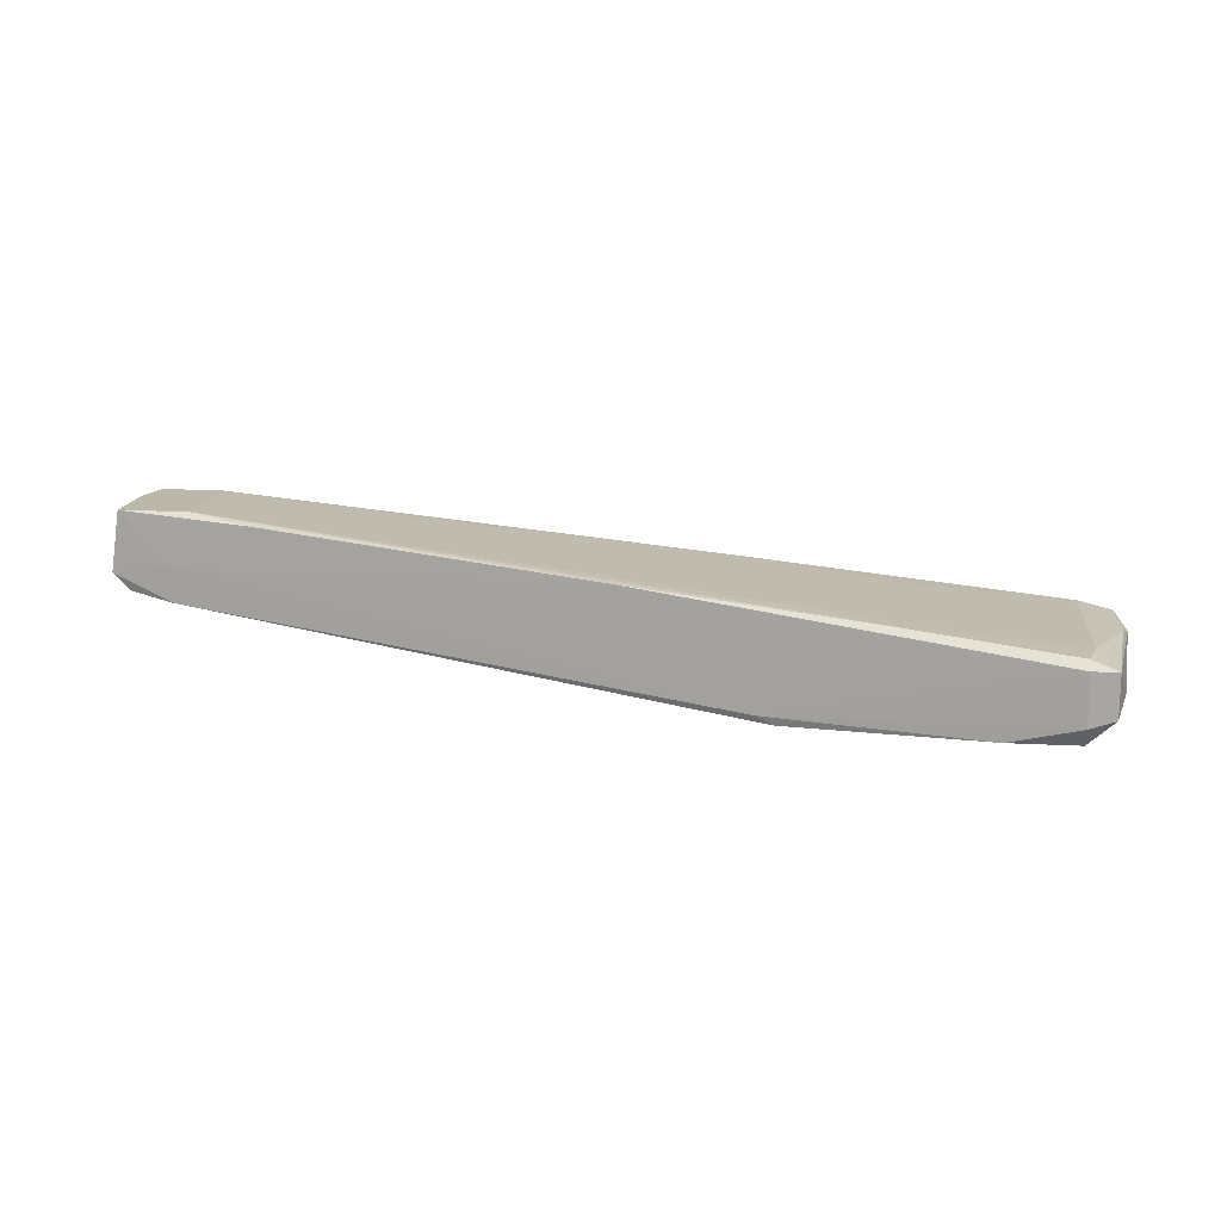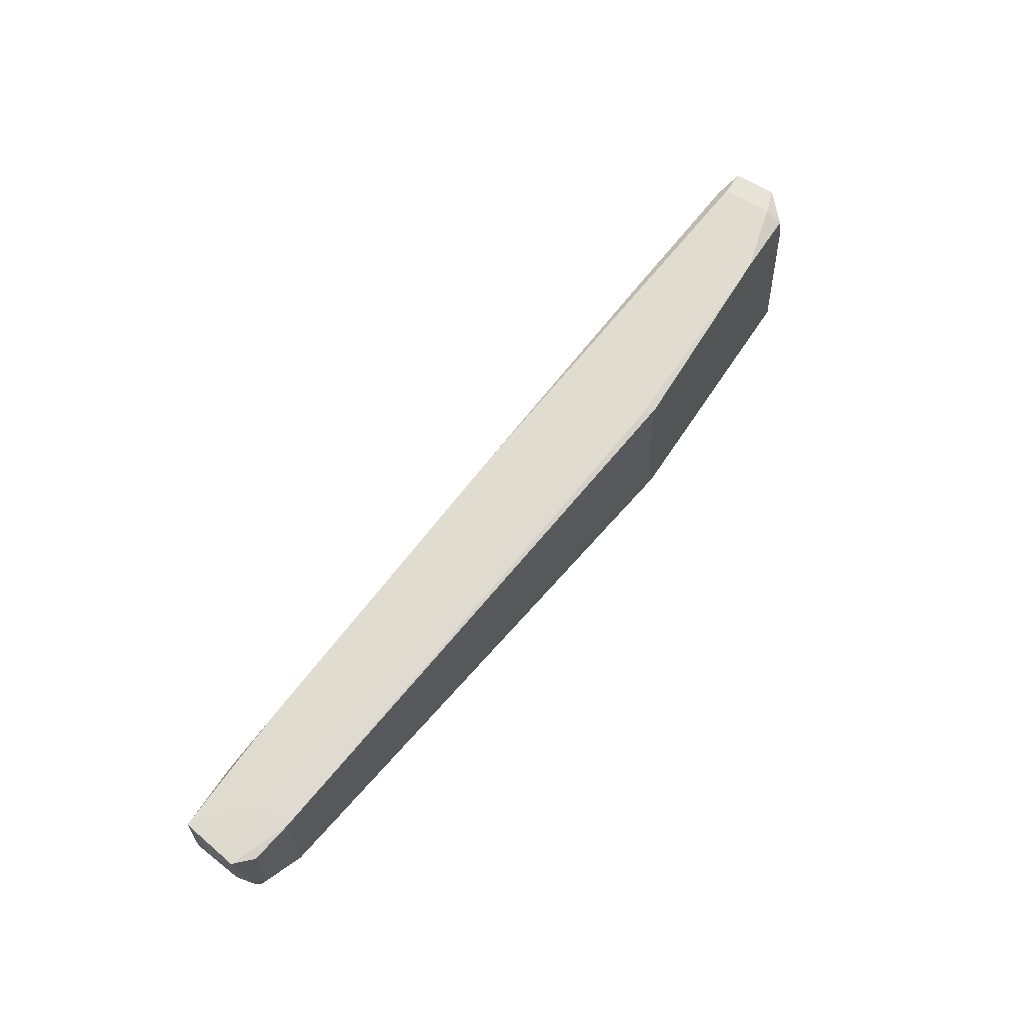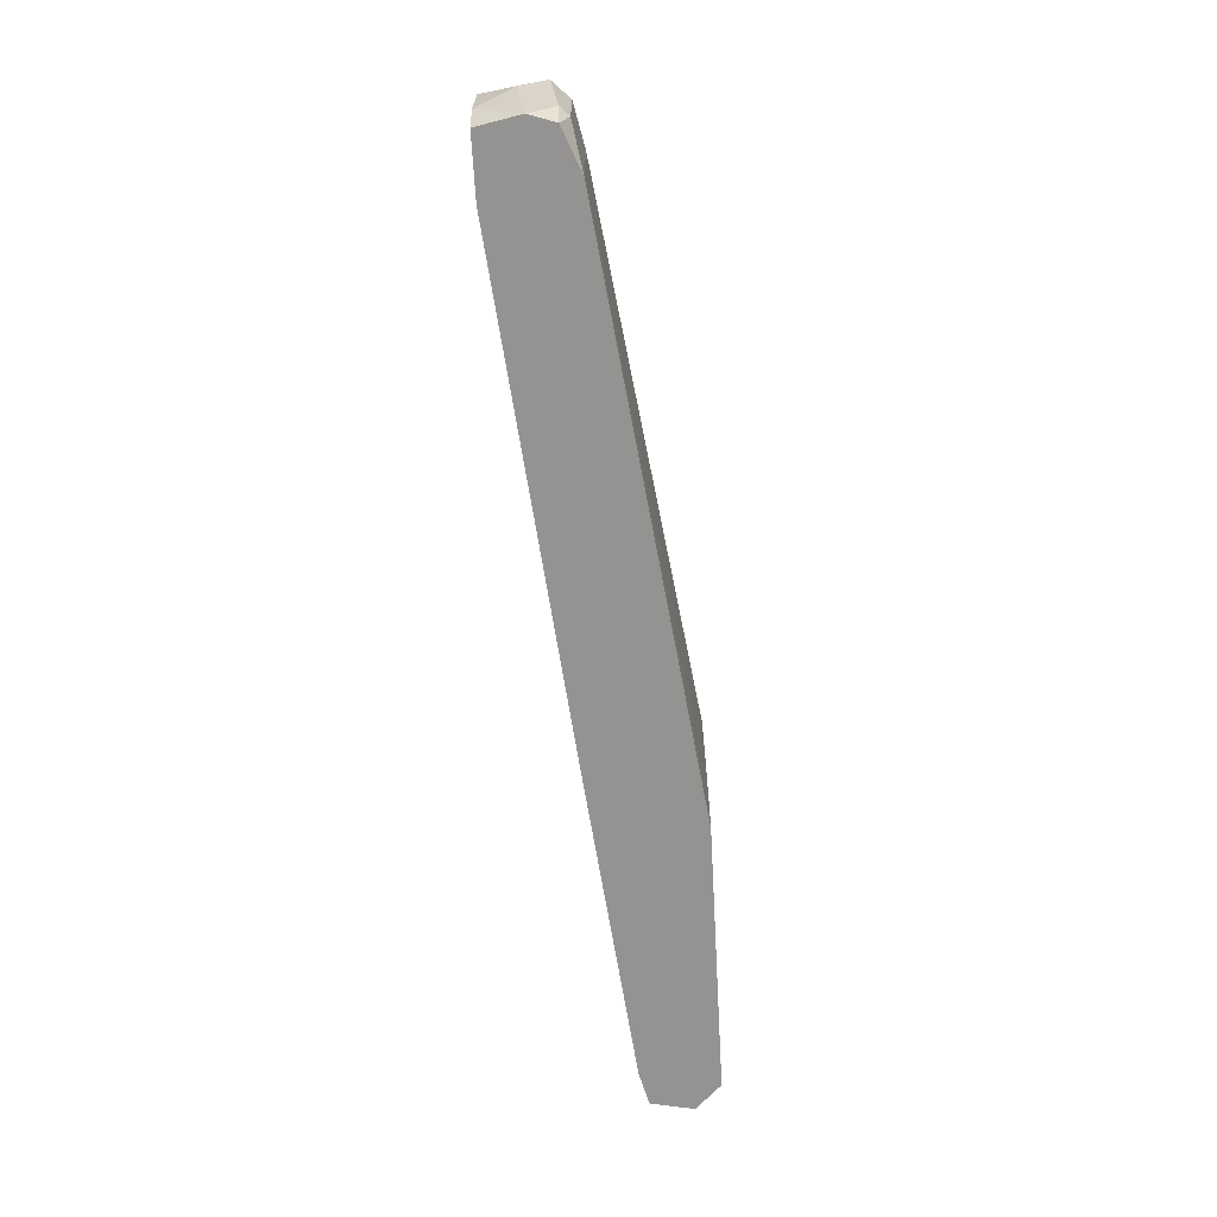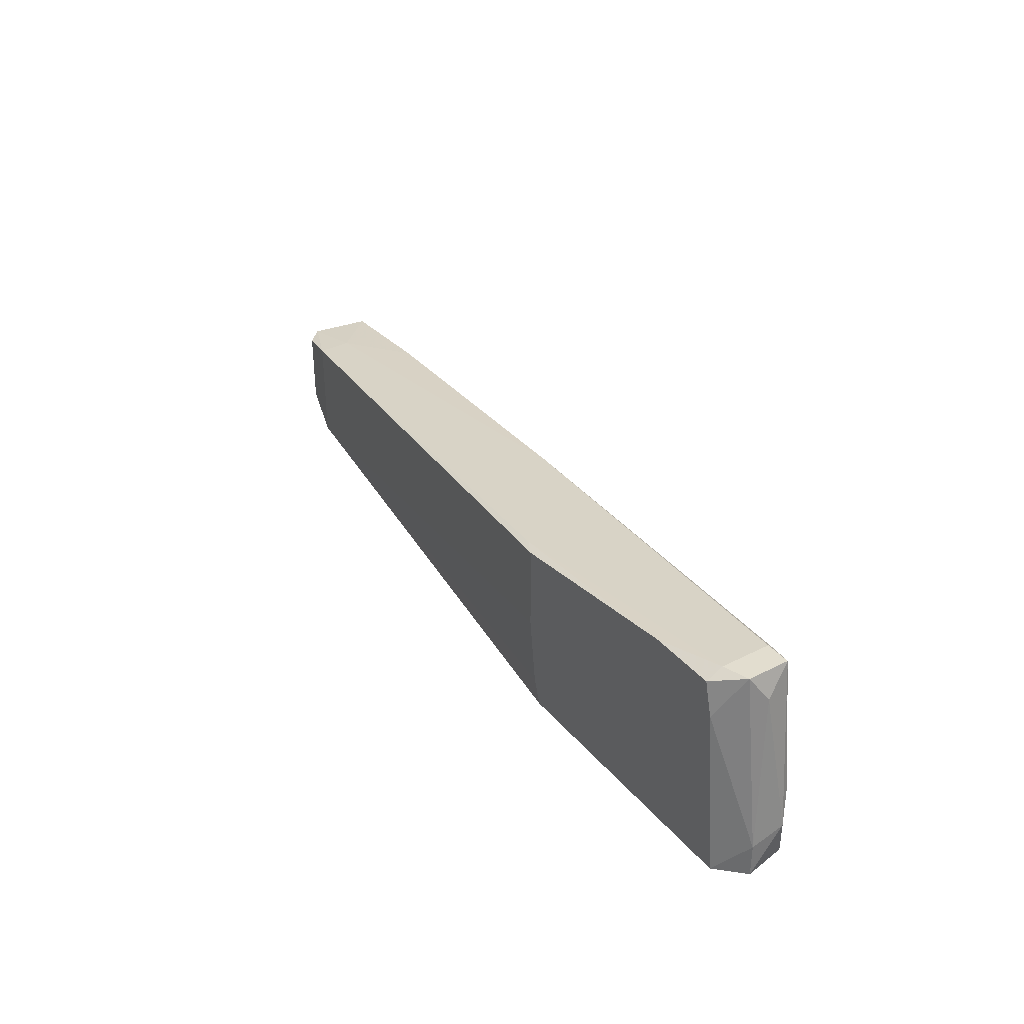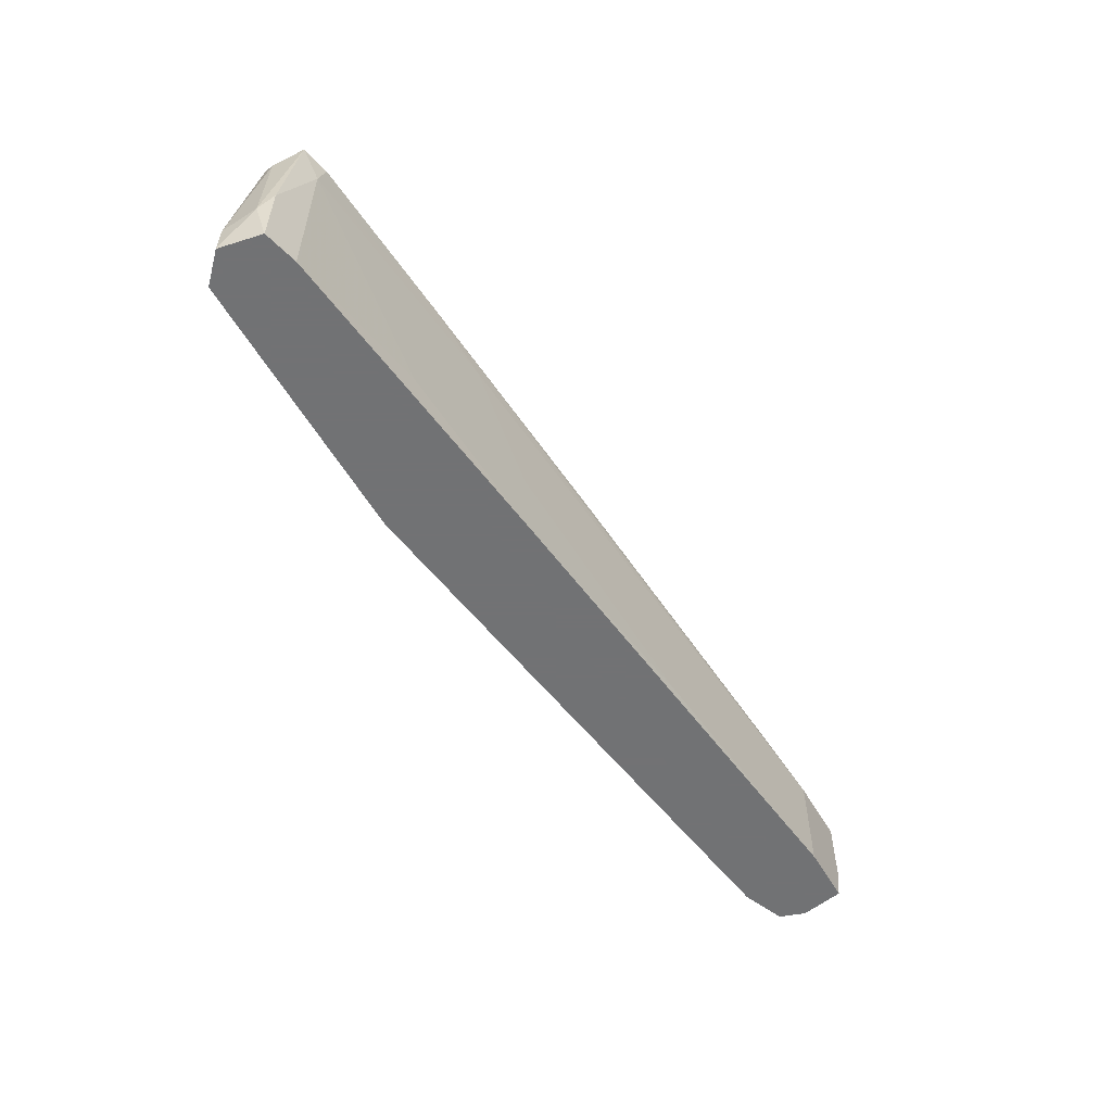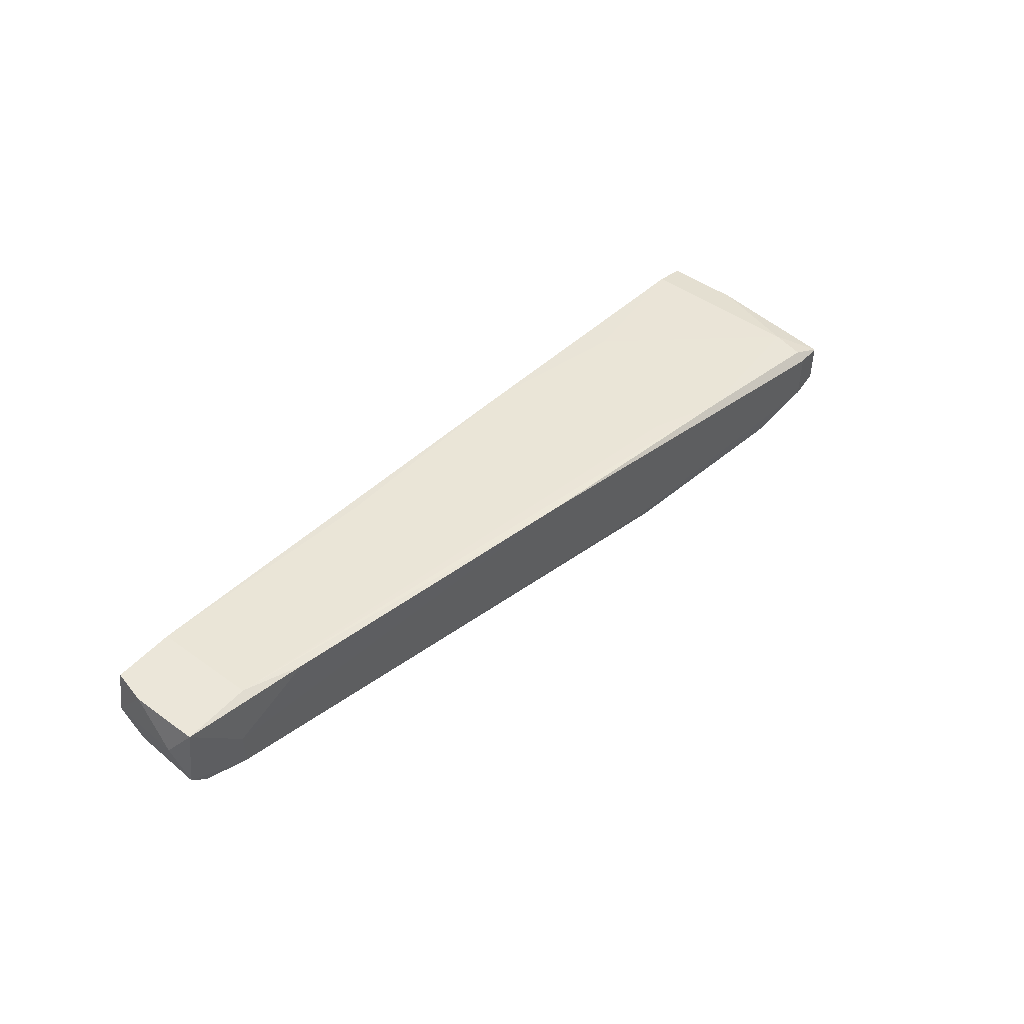
<metadata>
{"format":"obj","ext":"obj","renderer":"f3d","projection":"perspective","resolution":1024,"background":"white","views":[{"elev":14.5,"azim":-173.2,"up":"+Z"},{"elev":62.3,"azim":122.8,"up":"+Y"},{"elev":-66.8,"azim":93.2,"up":"+Y"},{"elev":35.0,"azim":-123.9,"up":"+Y"},{"elev":-55.6,"azim":-60.3,"up":"+Y"},{"elev":47.2,"azim":129.1,"up":"+Z"}]}
</metadata>
<code>
v -0.06796 0.02816 0.008449
v -0.05166 0.03087 0.01388
v -0.05166 0.03087 0.001661
v 0.02567 -0.000347 0.02337
v -0.03809 0.02816 0.01659
v -0.06389 0.02544 0.01388
v -0.06389 0.02544 0.001661
v -0.06389 -0.001705 0.01388
v -0.06931 0.01051 0.01252
v -0.06931 -0.001705 0.01252
v 0.07726 0.003725 0.02745
v 0.07726 0.002367 0.01659
v 0.07726 0.01458 0.02745
v 0.07726 -0.001705 0.02066
v -0.0666 0.03223 0.01252
v -0.0666 0.03223 0.005735
v -0.0666 -0.001705 0.001661
v 0.07591 0.002367 0.01523
v 0.07591 0.01458 0.01523
v 0.07591 -0.001705 0.02745
v 0.07591 -0.001705 0.01659
v -0.06253 0.03223 0.01252
v -0.06253 0.03223 0.004377
v -0.06253 0.03087 0.01388
v -0.06253 0.03087 0.001661
v 0.06641 0.01458 0.02745
v 0.06641 -0.001705 0.02745
v 0.002638 0.02408 0.02066
v -0.07069 0.003725 0.005735
v -0.07069 0.005084 0.01116
v -0.07069 -0.001705 0.005735
v 0.07862 0.01051 0.02202
v 0.07862 0.01458 0.01795
v 0.0569 0.01729 0.02609
v -0.02044 0.01323 0.001661
v -0.02044 0.0268 0.001661
v 0.06911 0.01594 0.01388
v 0.06911 0.01594 0.0193
v 0.06911 -0.001705 0.01388
v -0.01772 0.0268 0.003022
v -0.03944 0.002367 0.01659
v -0.0218 0.002367 0.001661
v -0.02588 0.02408 0.01795
v -0.01366 0.009156 0.0193
v -0.01366 -0.001705 0.0193
v -0.02316 -0.001705 0.001661
f 18 33 12
f 21 8 46
f 8 21 27
f 46 8 17
f 3 46 17
f 46 3 36
f 21 46 39
f 36 37 39
f 27 13 26
f 27 21 20
f 13 27 20
f 2 22 15
f 22 16 15
f 3 17 25
f 17 8 31
f 8 27 45
f 26 13 34
f 46 36 35
f 36 39 35
f 31 8 10
f 30 31 10
f 8 6 10
f 39 37 19
f 37 33 19
f 20 21 14
f 36 3 40
f 37 36 40
f 17 31 29
f 31 30 29
f 26 5 43
f 5 6 43
f 15 16 1
f 30 15 1
f 16 29 1
f 29 30 1
f 22 2 38
f 33 37 38
f 13 33 38
f 34 13 38
f 40 22 38
f 37 40 38
f 13 20 11
f 20 14 11
f 27 26 4
f 45 27 4
f 21 39 18
f 39 19 18
f 19 33 18
f 25 17 7
f 16 25 7
f 29 16 7
f 17 29 7
f 8 45 41
f 6 8 41
f 43 6 41
f 33 13 32
f 14 33 32
f 13 11 32
f 11 14 32
f 2 15 24
f 6 5 24
f 15 6 24
f 5 26 28
f 26 34 28
f 38 2 28
f 34 38 28
f 2 24 28
f 24 5 28
f 39 46 42
f 46 35 42
f 35 39 42
f 15 30 9
f 6 15 9
f 30 10 9
f 10 6 9
f 16 22 23
f 3 25 23
f 25 16 23
f 22 40 23
f 40 3 23
f 26 43 44
f 4 26 44
f 45 4 44
f 41 45 44
f 43 41 44
f 14 21 12
f 33 14 12
f 21 18 12

</code>
